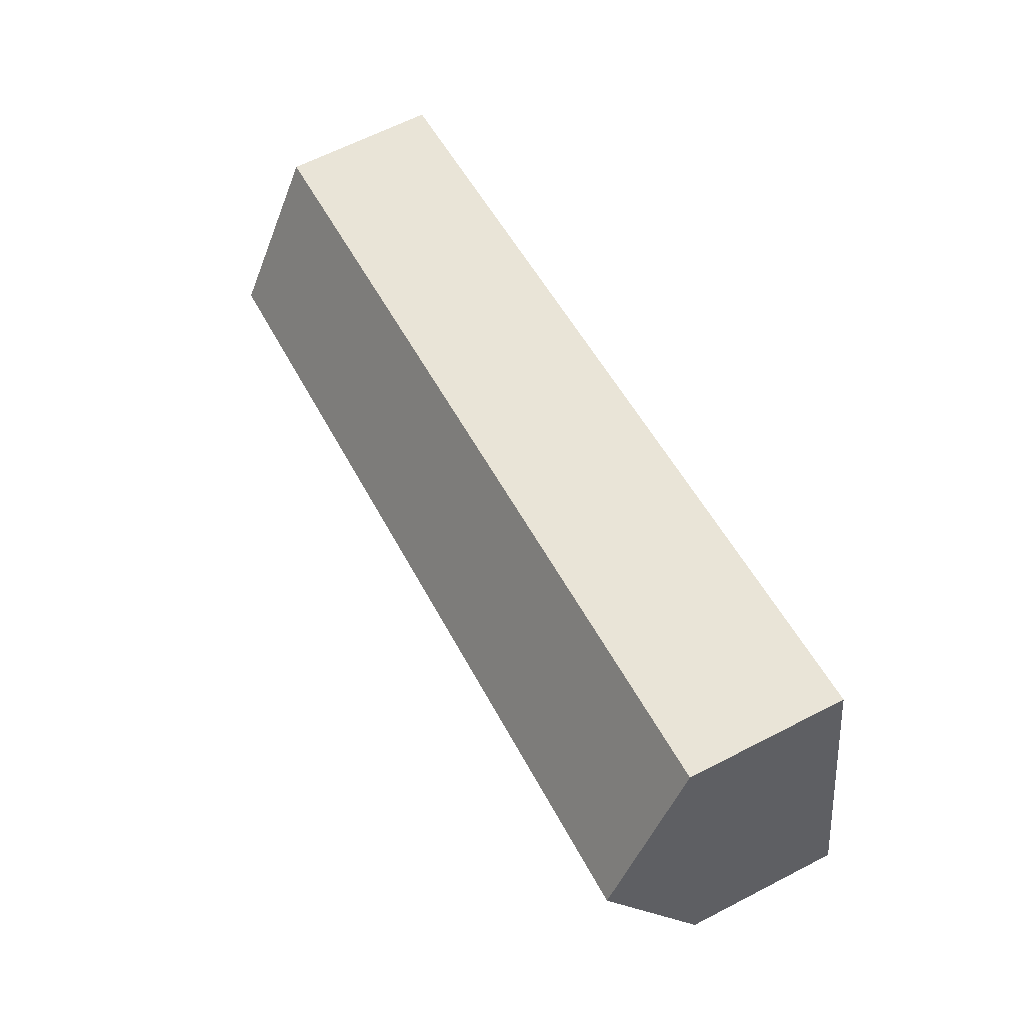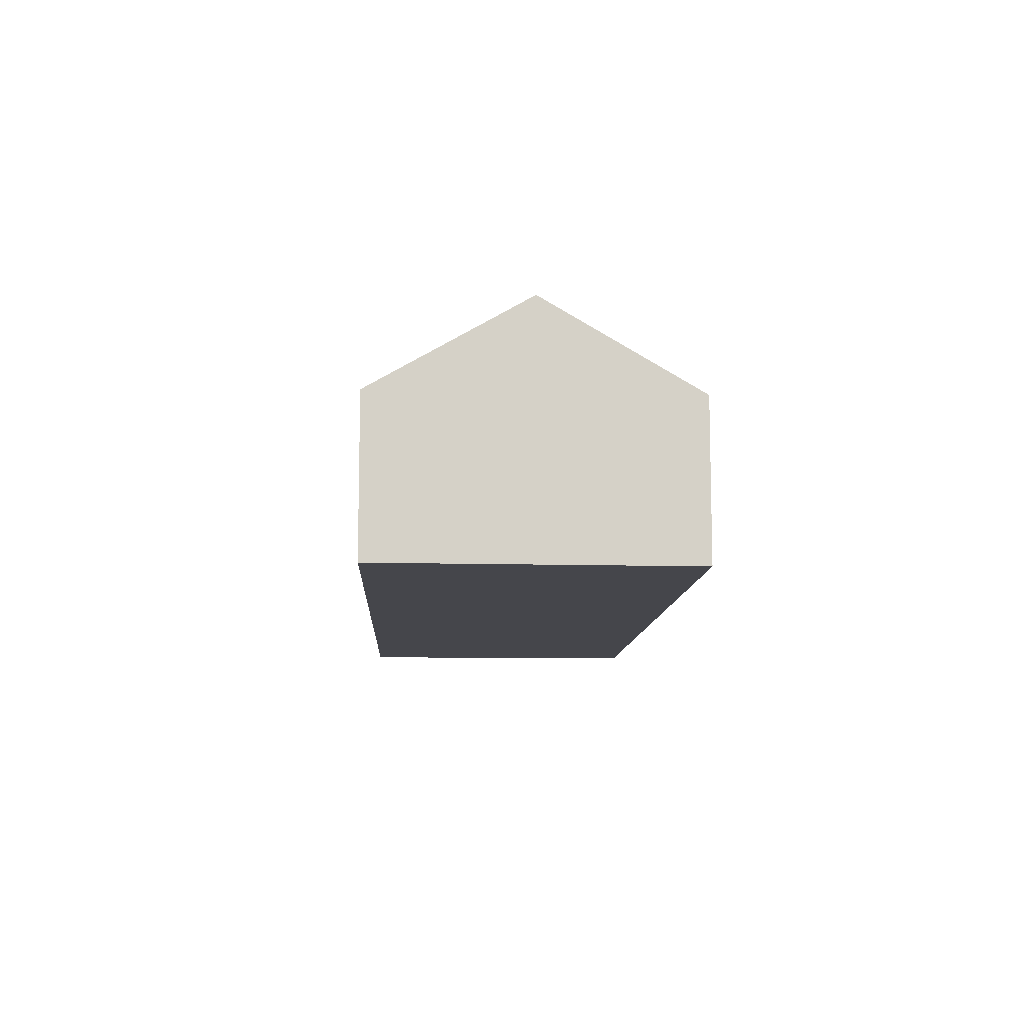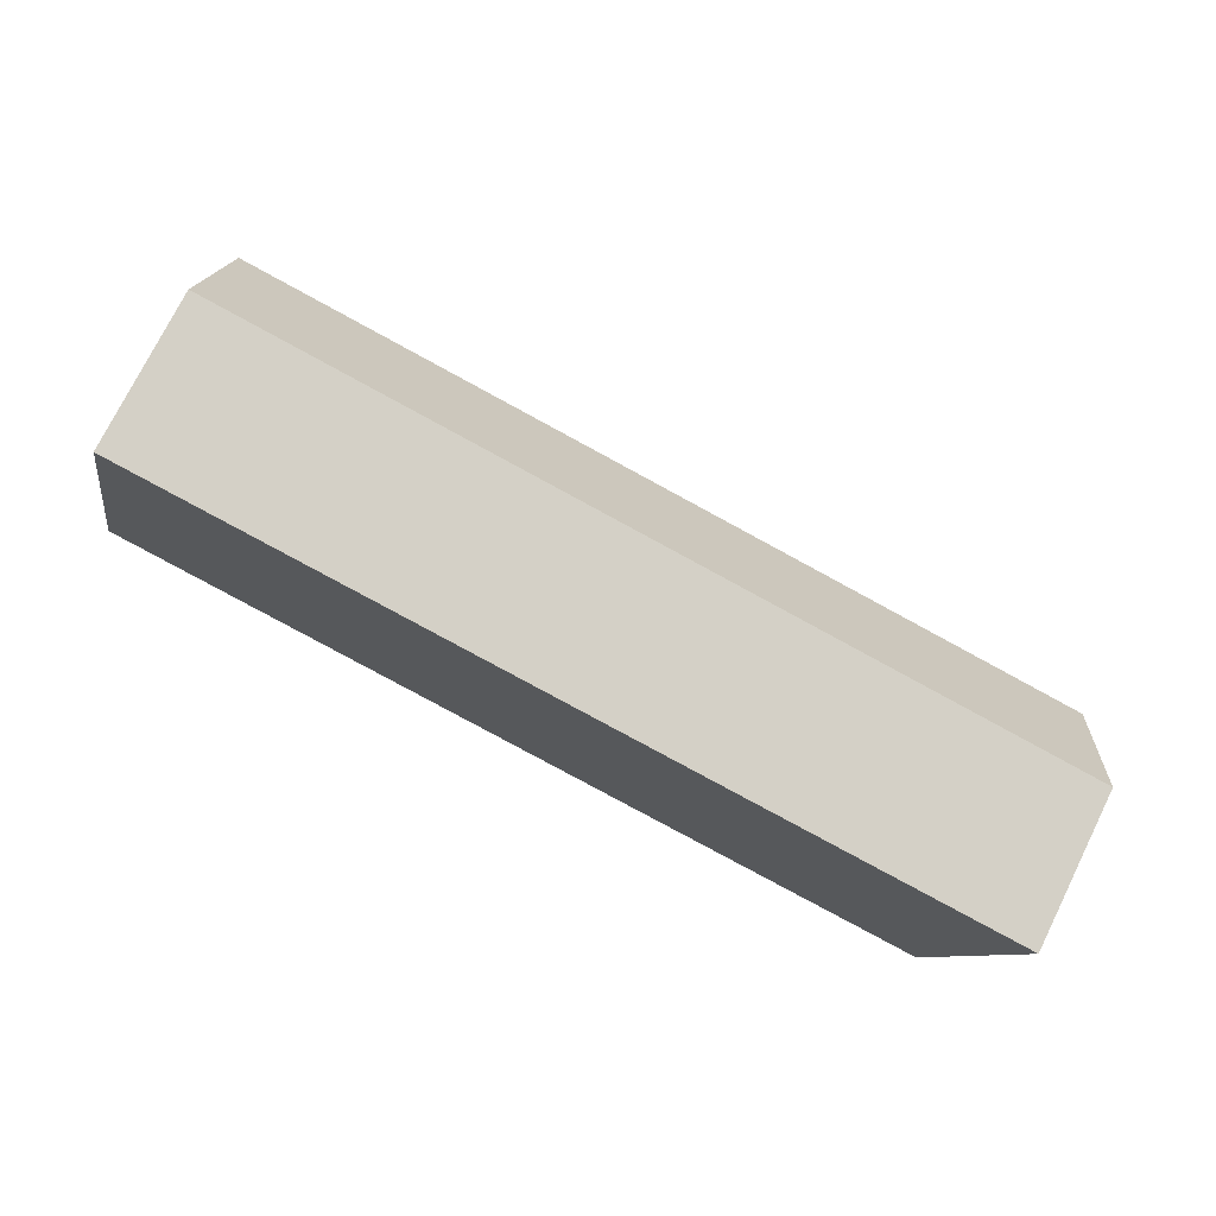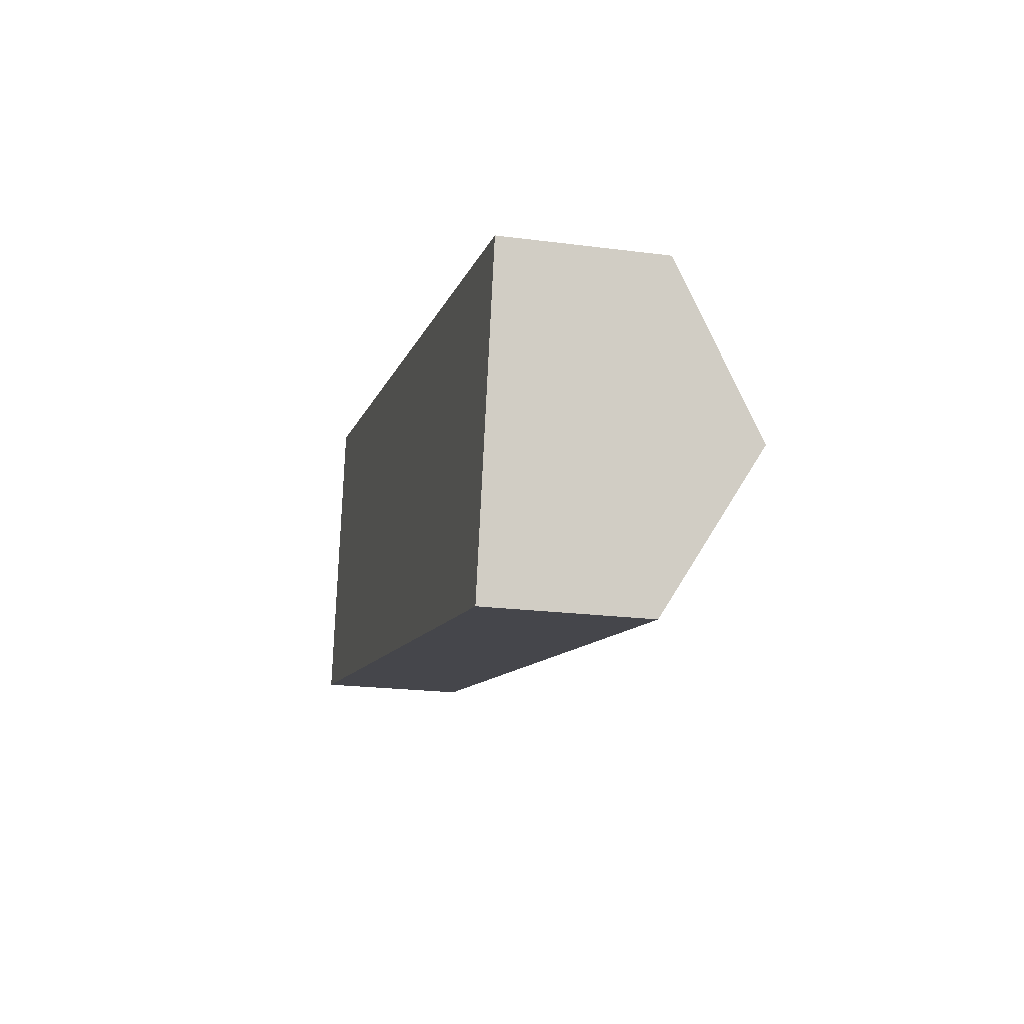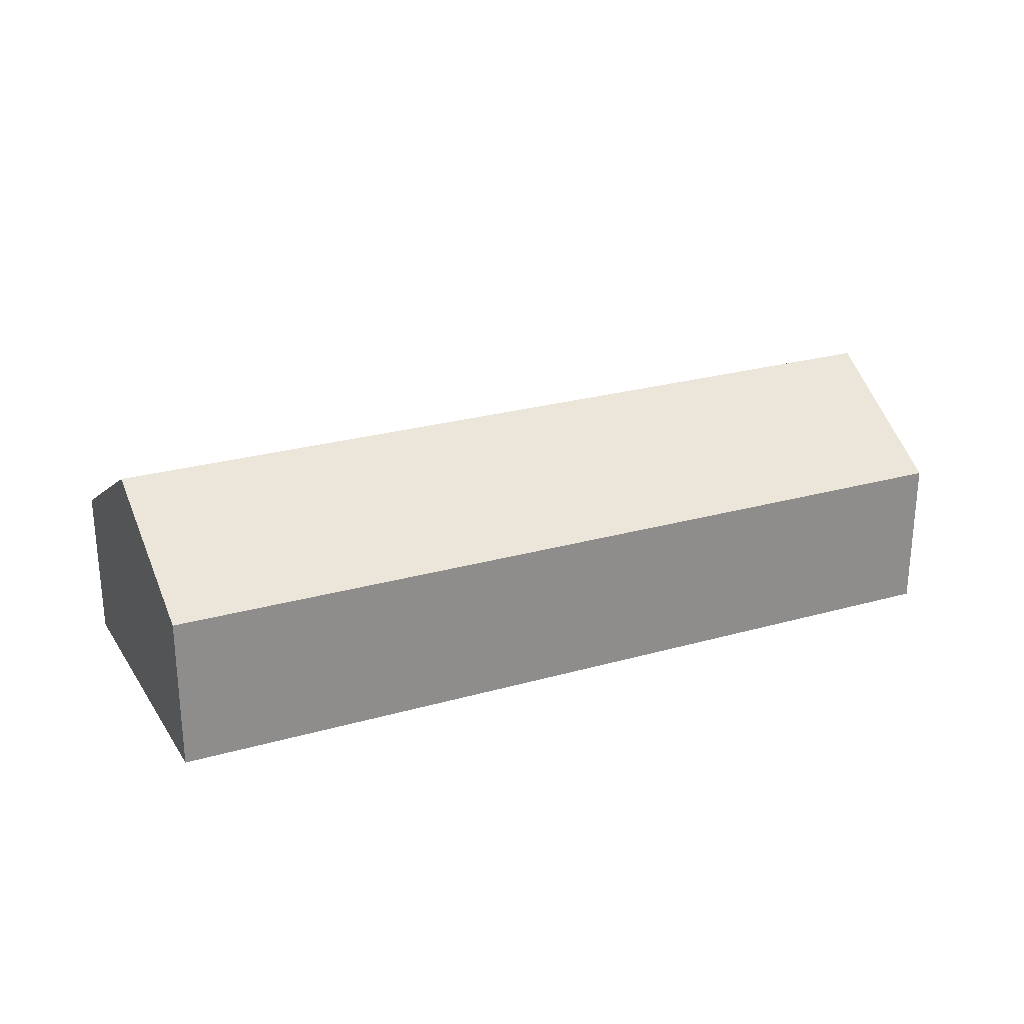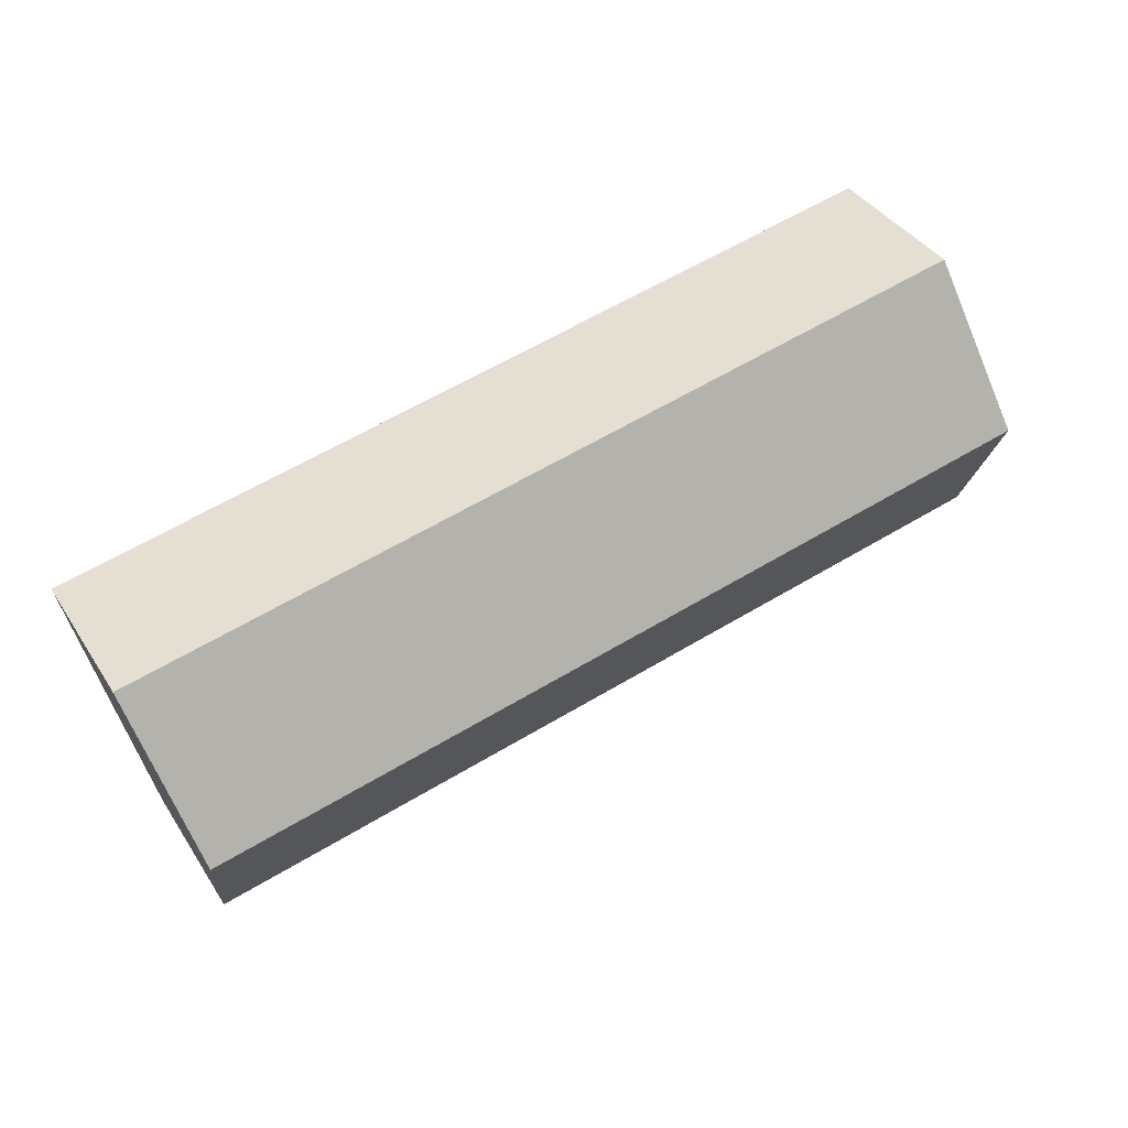
<metadata>
{"format":"obj","ext":"obj","renderer":"f3d","projection":"perspective","resolution":1024,"background":"white","views":[{"elev":64.4,"azim":-117.4,"up":"+Z"},{"elev":-10.0,"azim":98.2,"up":"+Y"},{"elev":75.2,"azim":26.4,"up":"+Z"},{"elev":-20.6,"azim":76.7,"up":"+Z"},{"elev":25.7,"azim":166.6,"up":"+Y"},{"elev":39.6,"azim":150.3,"up":"+Z"}]}
</metadata>
<code>
v  17.74 4.949 -0.206
v  1.22 3.129 6.206
v  18.42 3.129 2.876
v  0.612 4.949 3.11
v  17.06 3.137 -3.275
v  0 3.121 1.911e-16
v  0 0 0
v  0.612 -1.904e-16 3.11
v  1.22 -3.8e-16 6.206
v  18.42 -1.761e-16 2.876
v  17.74 1.261e-17 -0.206
v  17.06 2.005e-16 -3.275
g defaultobject
f 1 2 3
f 2 1 4
f 5 4 1
f 4 5 6
f 7 4 6
f 4 7 2
f 2 7 8
f 2 8 9
f 9 3 2
f 3 9 10
f 10 1 3
f 1 10 5
f 5 10 11
f 5 11 12
f 12 6 5
f 6 12 7
f 8 10 9
f 10 8 7
f 10 7 12
f 10 12 11

</code>
